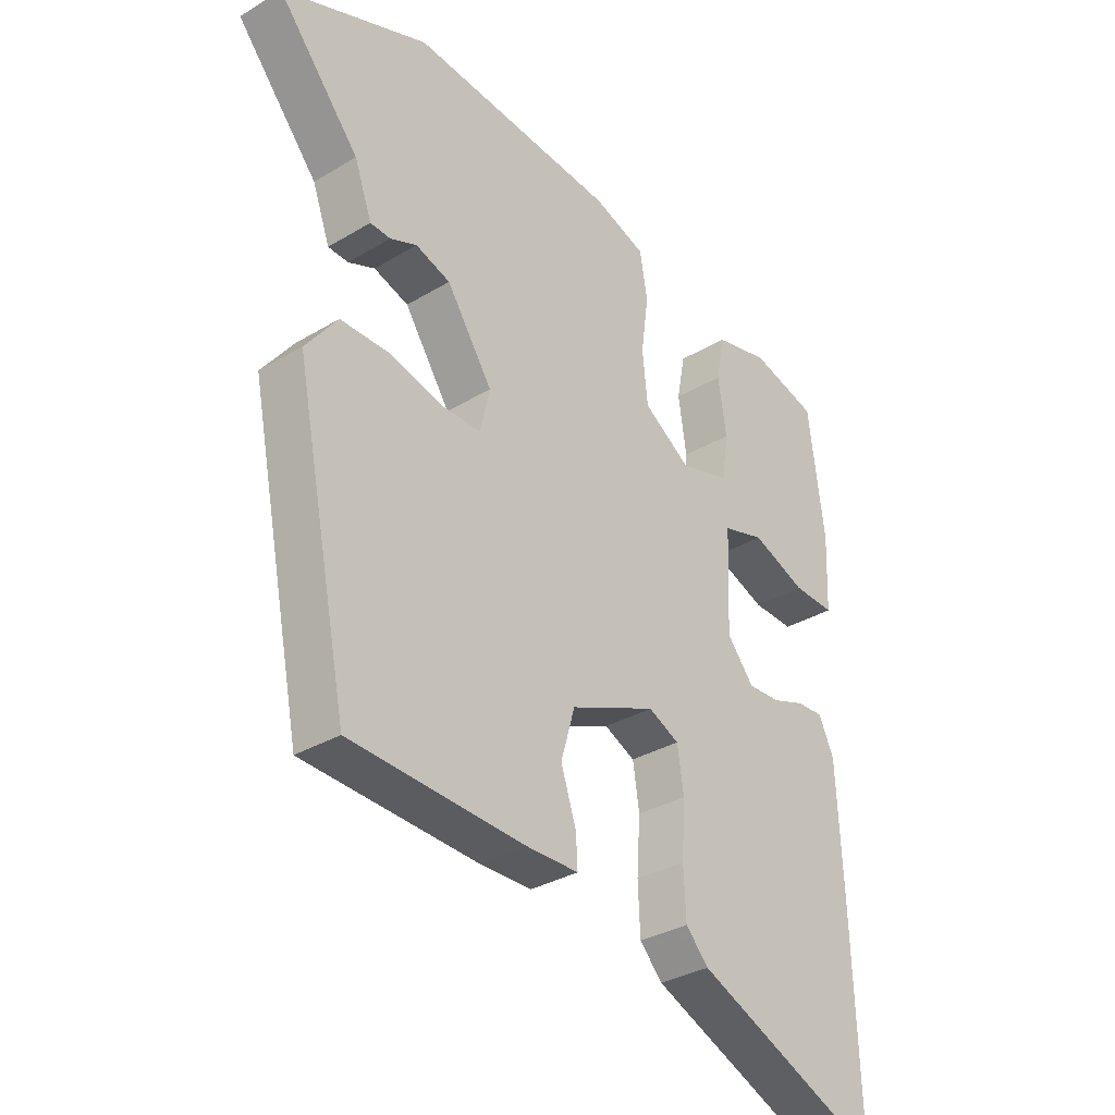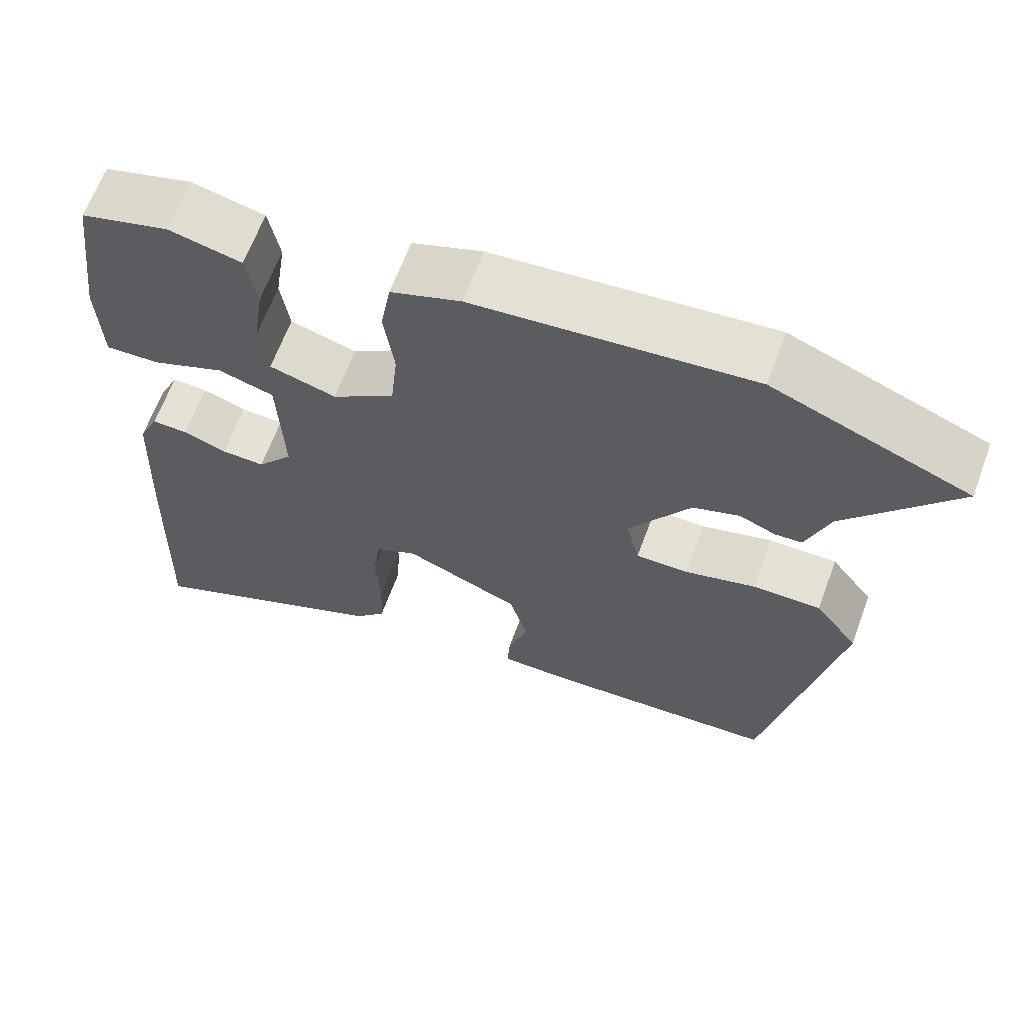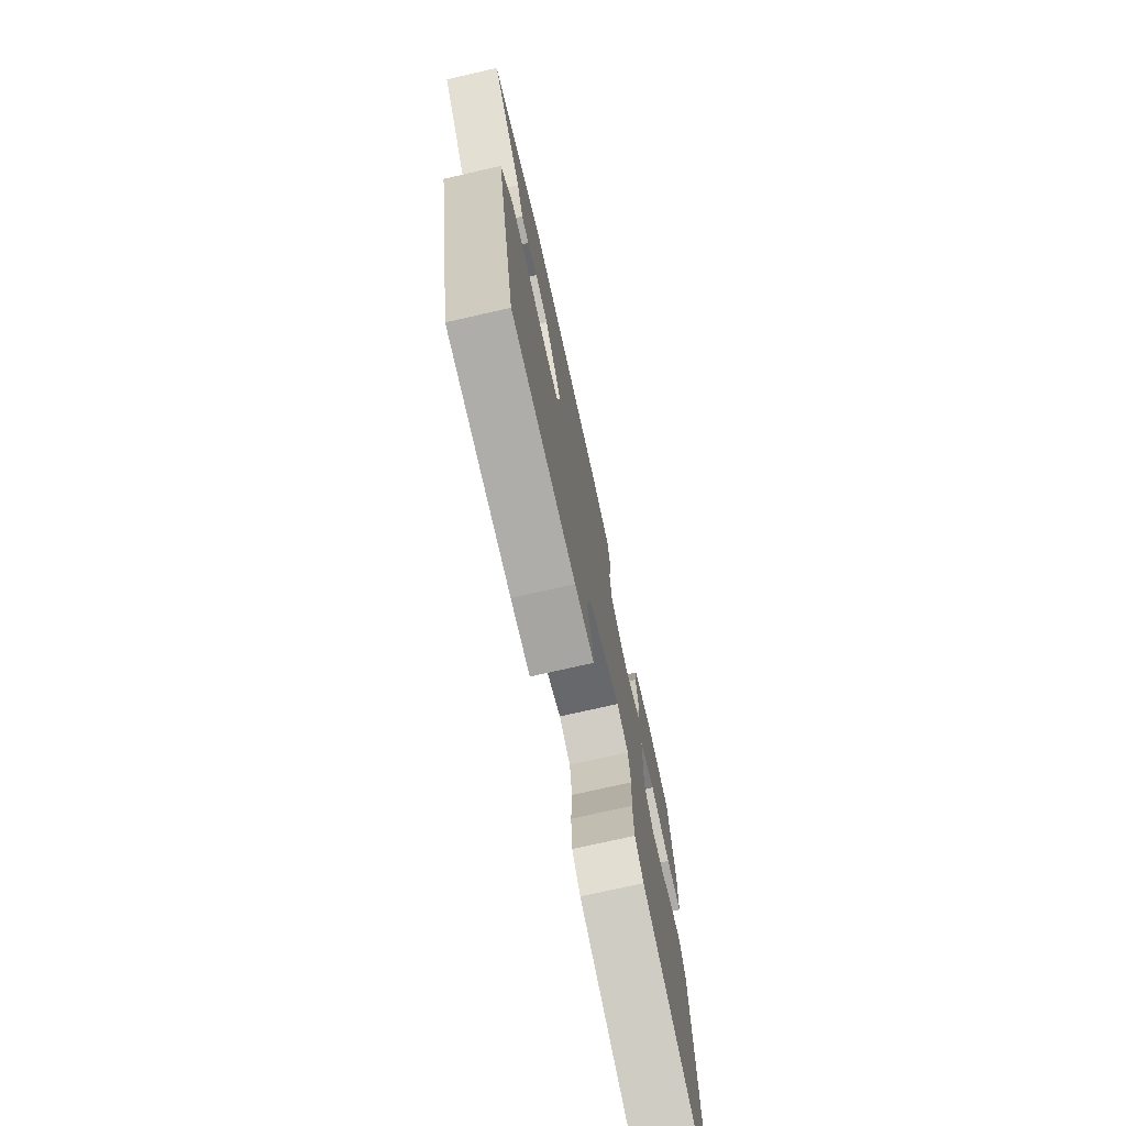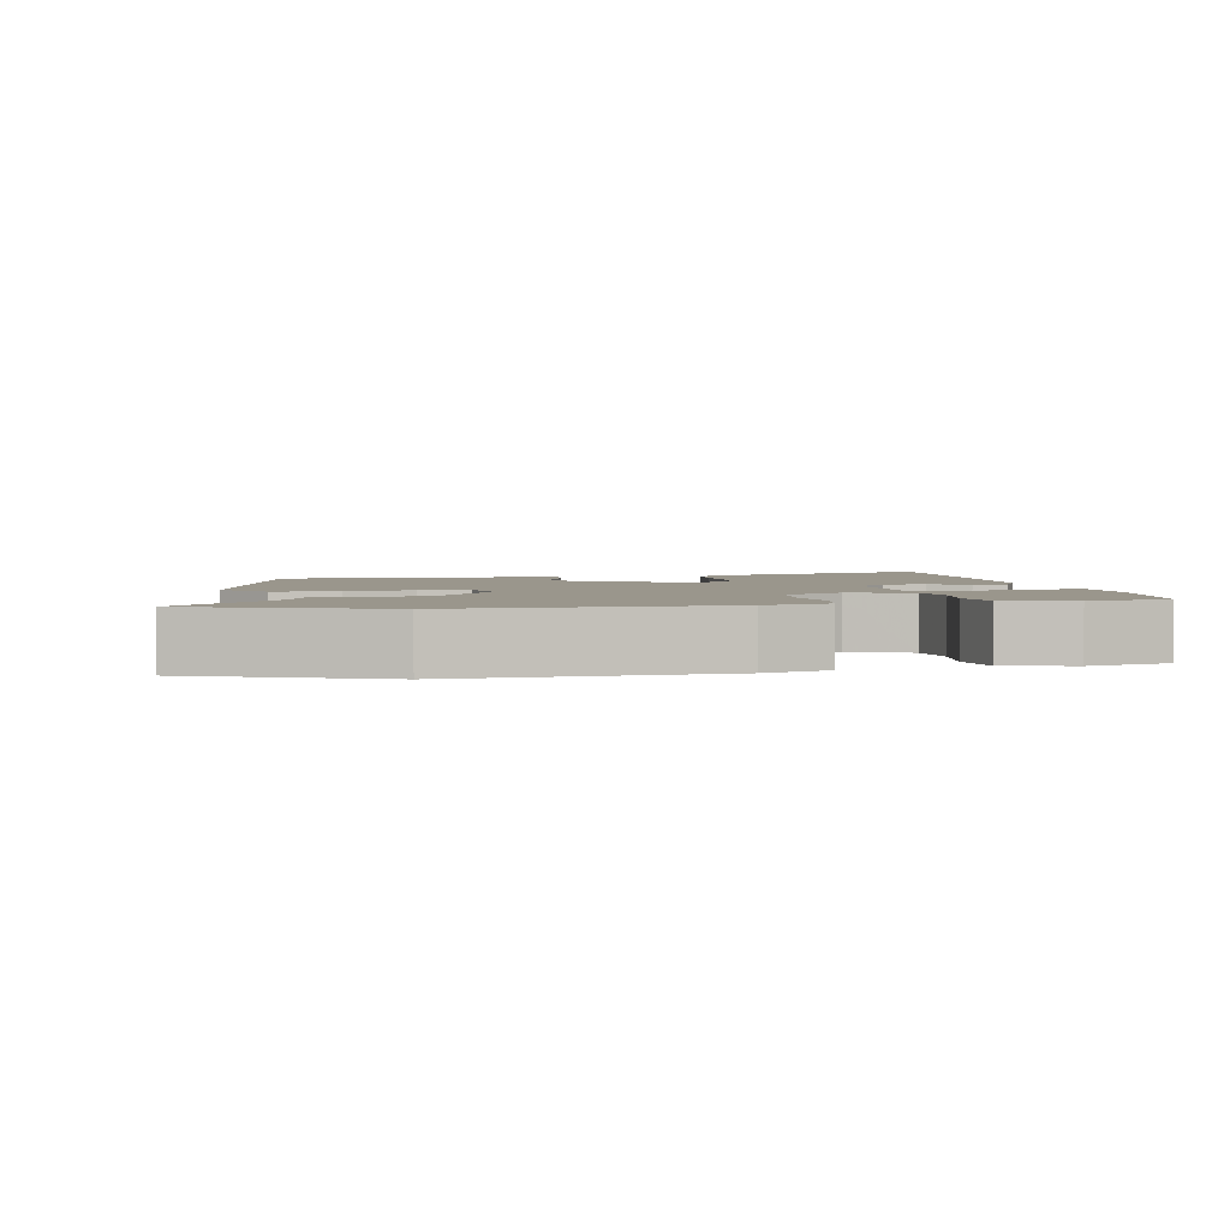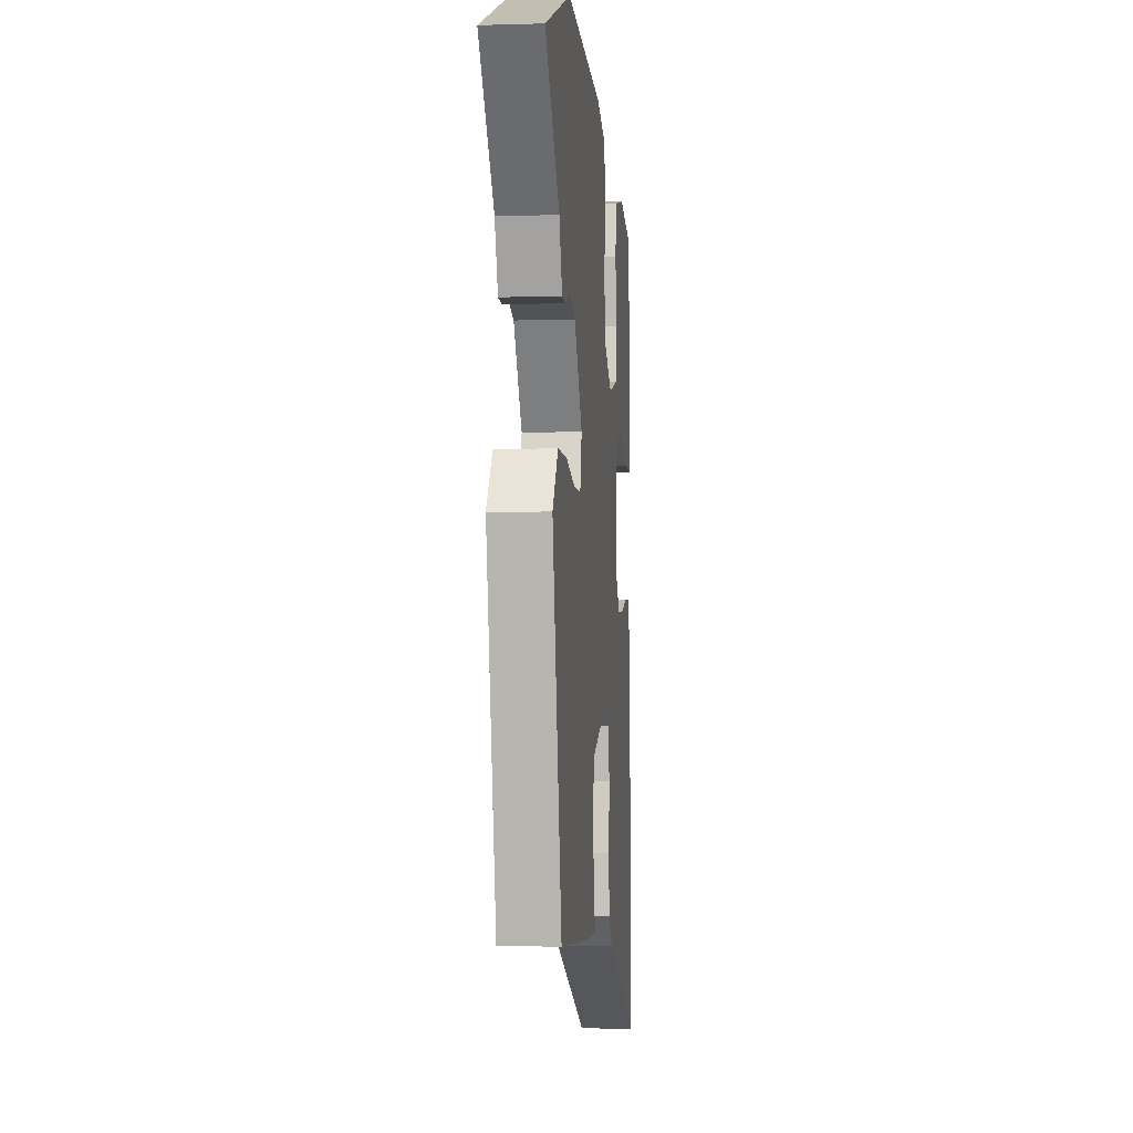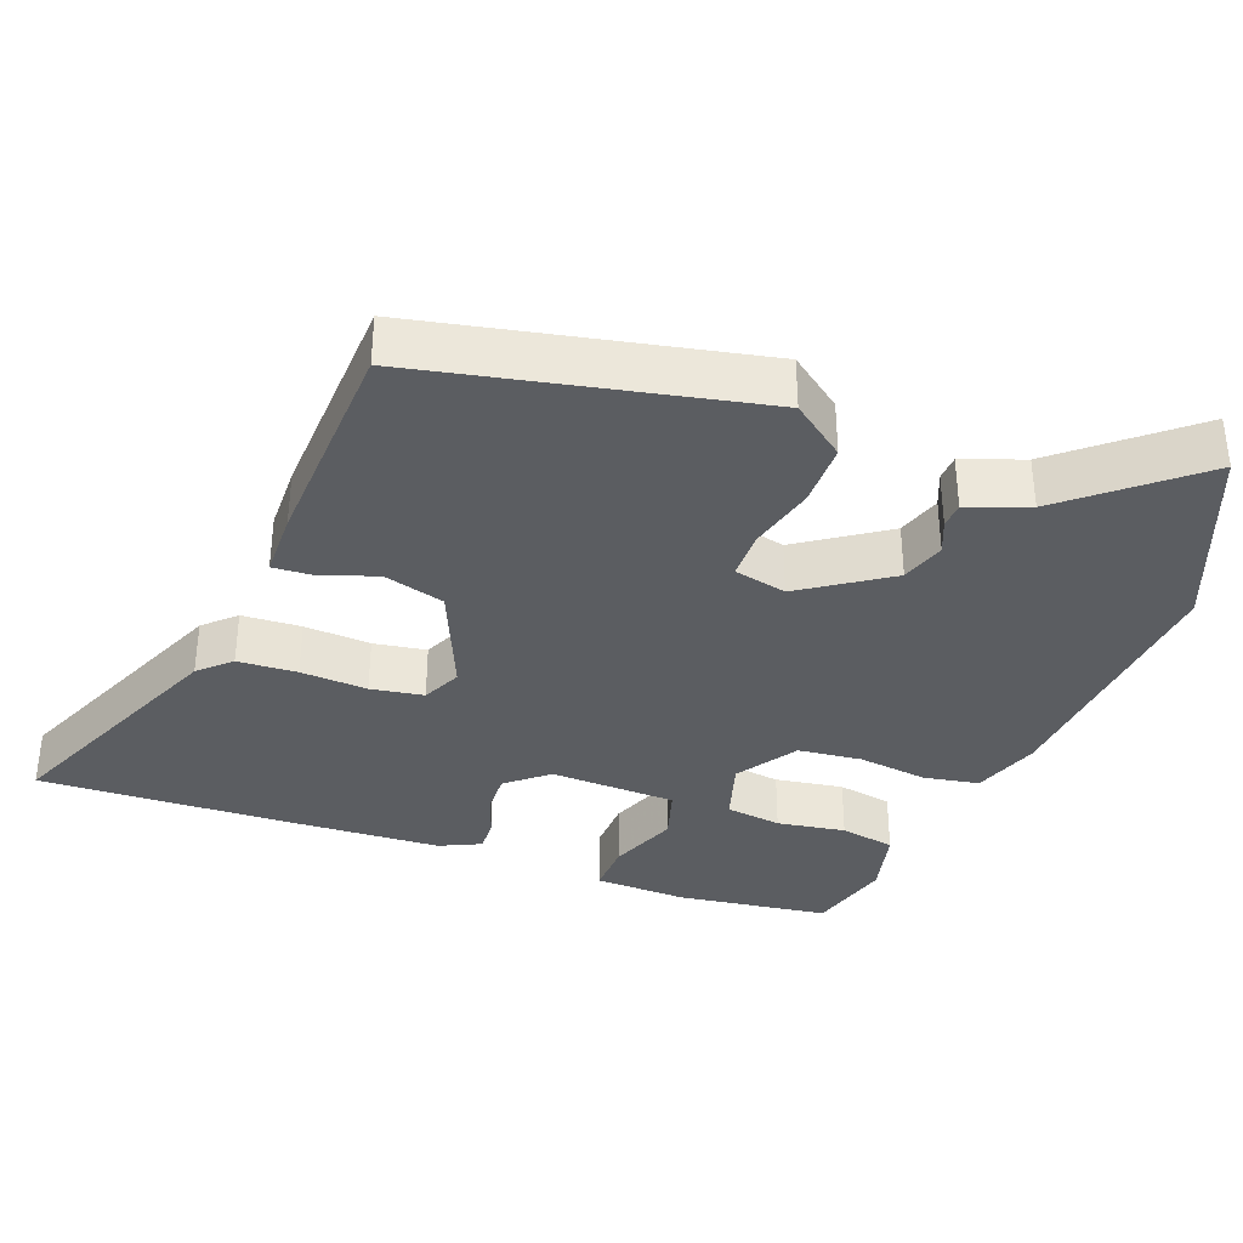
<metadata>
{"format":"obj","ext":"obj","renderer":"f3d","projection":"perspective","resolution":1024,"background":"white","views":[{"elev":-32.7,"azim":-50.2,"up":"+Z"},{"elev":64.6,"azim":-159.7,"up":"+Z"},{"elev":-74.4,"azim":-77.2,"up":"+Z"},{"elev":2.5,"azim":-9.8,"up":"+Y"},{"elev":-3.7,"azim":-84.2,"up":"+Z"},{"elev":-35.5,"azim":-110.2,"up":"+Y"}]}
</metadata>
<code>
v -0.452 0.07 -0.498
v -0.544 0.07 -0.042
v -0.489 0.07 0.03
v -0.402 0.07 0.03
v -0.311 0.07 0.006
v -0.244 0.07 0.006
v -0.227 0.07 0.078
v -0.306 0.07 0.197
v -0.366 0.07 0.217
v -0.412 0.07 0.198
v -0.447 0.07 0.2
v -0.477 0.07 0.283
v -0.618 0.07 0.453
v -0.366 0.07 0.553
v -0.009 0.07 0.521
v 0.081 0.07 0.489
v 0.094 0.07 0.413
v 0.081 0.07 0.318
v 0.09 0.07 0.231
v 0.171 0.07 0.177
v 0.257 0.07 0.202
v 0.268 0.07 0.278
v 0.254 0.07 0.371
v 0.268 0.07 0.446
v 0.362 0.07 0.468
v 0.476 0.07 0.436
v 0.503 0.07 0.228
v 0.498 0.07 0.103
v 0.427 0.07 0.106
v 0.334 0.07 0.143
v 0.262 0.07 0.122
v 0.255 0.07 -0.05
v 0.301 0.07 -0.106
v 0.357 0.07 -0.104
v 0.413 0.07 -0.084
v 0.459 0.07 -0.082
v 0.485 0.07 -0.138
v 0.495 0.07 -0.352
v 0.506 0.07 -0.688
v 0.182 0.07 -0.547
v 0.143 0.07 -0.505
v 0.139 0.07 -0.424
v 0.145 0.07 -0.333
v 0.134 0.07 -0.261
v 0.081 0.07 -0.236
v -0.067 0.07 -0.298
v -0.091 0.07 -0.381
v -0.065 0.07 -0.46
v -0.062 0.07 -0.512
v -0.152 0.07 -0.513
v -0.452 0 -0.498
v -0.544 0 -0.042
v -0.489 0 0.03
v -0.402 0 0.03
v -0.311 0 0.006
v -0.244 0 0.006
v -0.227 0 0.078
v -0.306 0 0.197
v -0.366 0 0.217
v -0.412 0 0.198
v -0.447 0 0.2
v -0.477 0 0.283
v -0.618 0 0.453
v -0.366 0 0.553
v -0.009 0 0.521
v 0.081 0 0.489
v 0.094 0 0.413
v 0.081 0 0.318
v 0.09 0 0.231
v 0.171 0 0.177
v 0.257 0 0.202
v 0.268 0 0.278
v 0.254 0 0.371
v 0.268 0 0.446
v 0.362 0 0.468
v 0.476 0 0.436
v 0.503 0 0.228
v 0.498 0 0.103
v 0.427 0 0.106
v 0.334 0 0.143
v 0.262 0 0.122
v 0.255 0 -0.05
v 0.301 0 -0.106
v 0.357 0 -0.104
v 0.413 0 -0.084
v 0.459 0 -0.082
v 0.485 0 -0.138
v 0.495 0 -0.352
v 0.506 0 -0.688
v 0.182 0 -0.547
v 0.143 0 -0.505
v 0.139 0 -0.424
v 0.145 0 -0.333
v 0.134 0 -0.261
v 0.081 0 -0.236
v -0.067 0 -0.298
v -0.091 0 -0.381
v -0.065 0 -0.46
v -0.062 0 -0.512
v -0.152 0 -0.513
f 47 48 49 50
f 46 47 50 1
f 40 41 42 43
f 40 43 44
f 39 40 44
f 38 39 44
f 37 38 44 45
f 34 35 36 37
f 33 34 37 45
f 27 28 29 30
f 27 30 31
f 26 27 31
f 25 26 31
f 22 23 24 25
f 21 22 25 31
f 20 21 31 32
f 15 16 17 18
f 15 18 19
f 12 13 14 15
f 12 15 19
f 9 10 11 12
f 8 9 12 19
f 7 8 19 20
f 2 3 4 5
f 46 1 2 5
f 46 5 6
f 32 33 45 46
f 20 32 46
f 6 7 20 46
f 100 99 98 97
f 51 100 97 96
f 93 92 91 90
f 94 93 90
f 94 90 89
f 94 89 88
f 95 94 88 87
f 87 86 85 84
f 95 87 84 83
f 80 79 78 77
f 81 80 77
f 81 77 76
f 81 76 75
f 75 74 73 72
f 81 75 72 71
f 82 81 71 70
f 68 67 66 65
f 69 68 65
f 65 64 63 62
f 69 65 62
f 62 61 60 59
f 69 62 59 58
f 70 69 58 57
f 55 54 53 52
f 55 52 51 96
f 56 55 96
f 96 95 83 82
f 96 82 70
f 96 70 57 56
f 1 51 52 2
f 2 52 53 3
f 3 53 54 4
f 4 54 55 5
f 5 55 56 6
f 6 56 57 7
f 7 57 58 8
f 8 58 59 9
f 9 59 60 10
f 10 60 61 11
f 11 61 62 12
f 12 62 63 13
f 13 63 64 14
f 14 64 65 15
f 15 65 66 16
f 16 66 67 17
f 17 67 68 18
f 18 68 69 19
f 19 69 70 20
f 20 70 71 21
f 21 71 72 22
f 22 72 73 23
f 23 73 74 24
f 24 74 75 25
f 25 75 76 26
f 26 76 77 27
f 27 77 78 28
f 28 78 79 29
f 29 79 80 30
f 30 80 81 31
f 31 81 82 32
f 32 82 83 33
f 33 83 84 34
f 34 84 85 35
f 35 85 86 36
f 36 86 87 37
f 37 87 88 38
f 38 88 89 39
f 39 89 90 40
f 40 90 91 41
f 41 91 92 42
f 42 92 93 43
f 43 93 94 44
f 44 94 95 45
f 45 95 96 46
f 46 96 97 47
f 47 97 98 48
f 48 98 99 49
f 49 99 100 50
f 50 100 51 1

</code>
